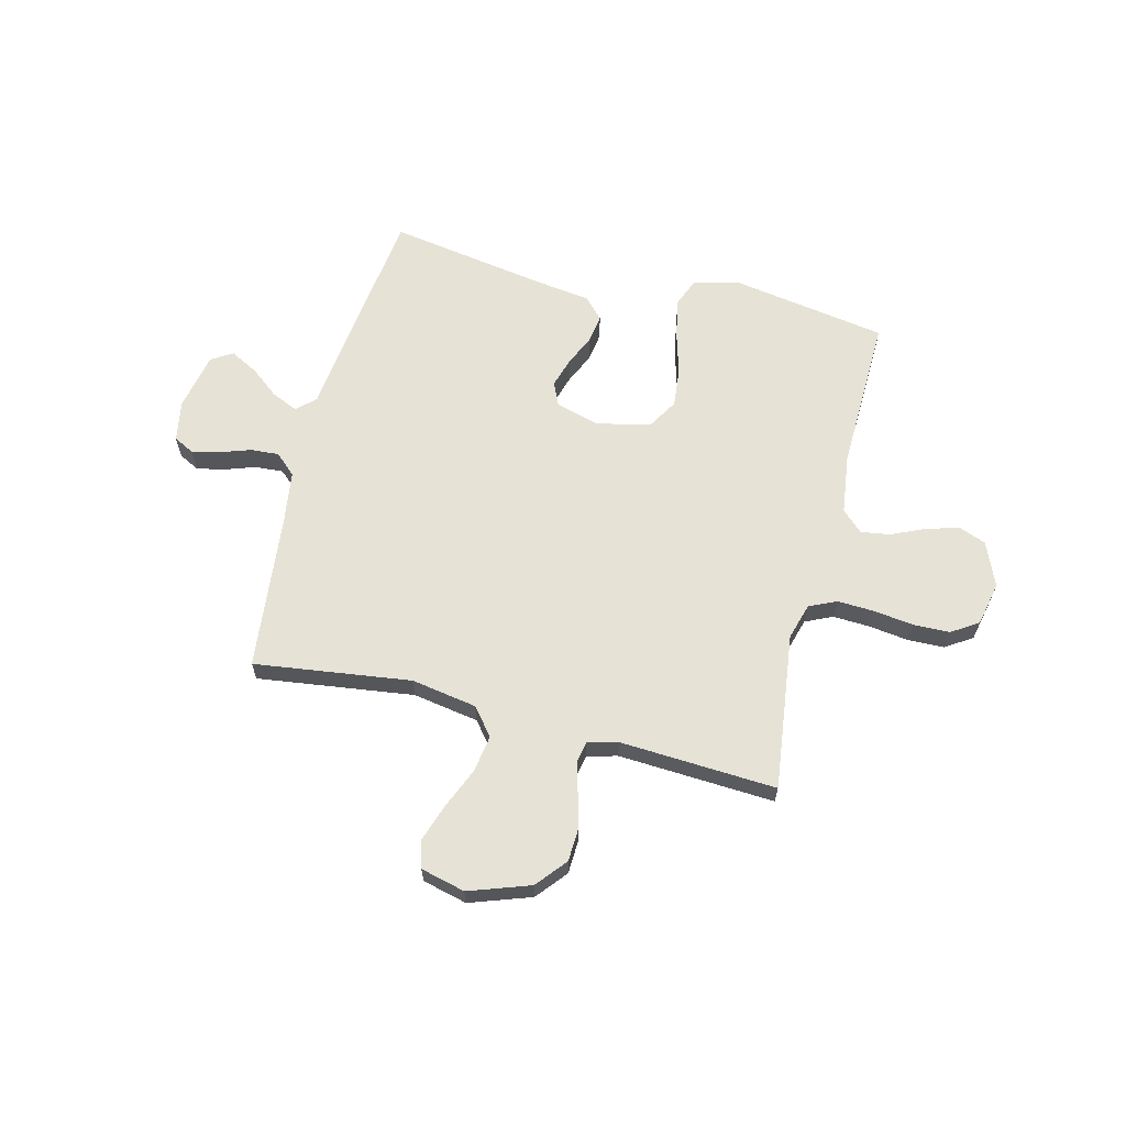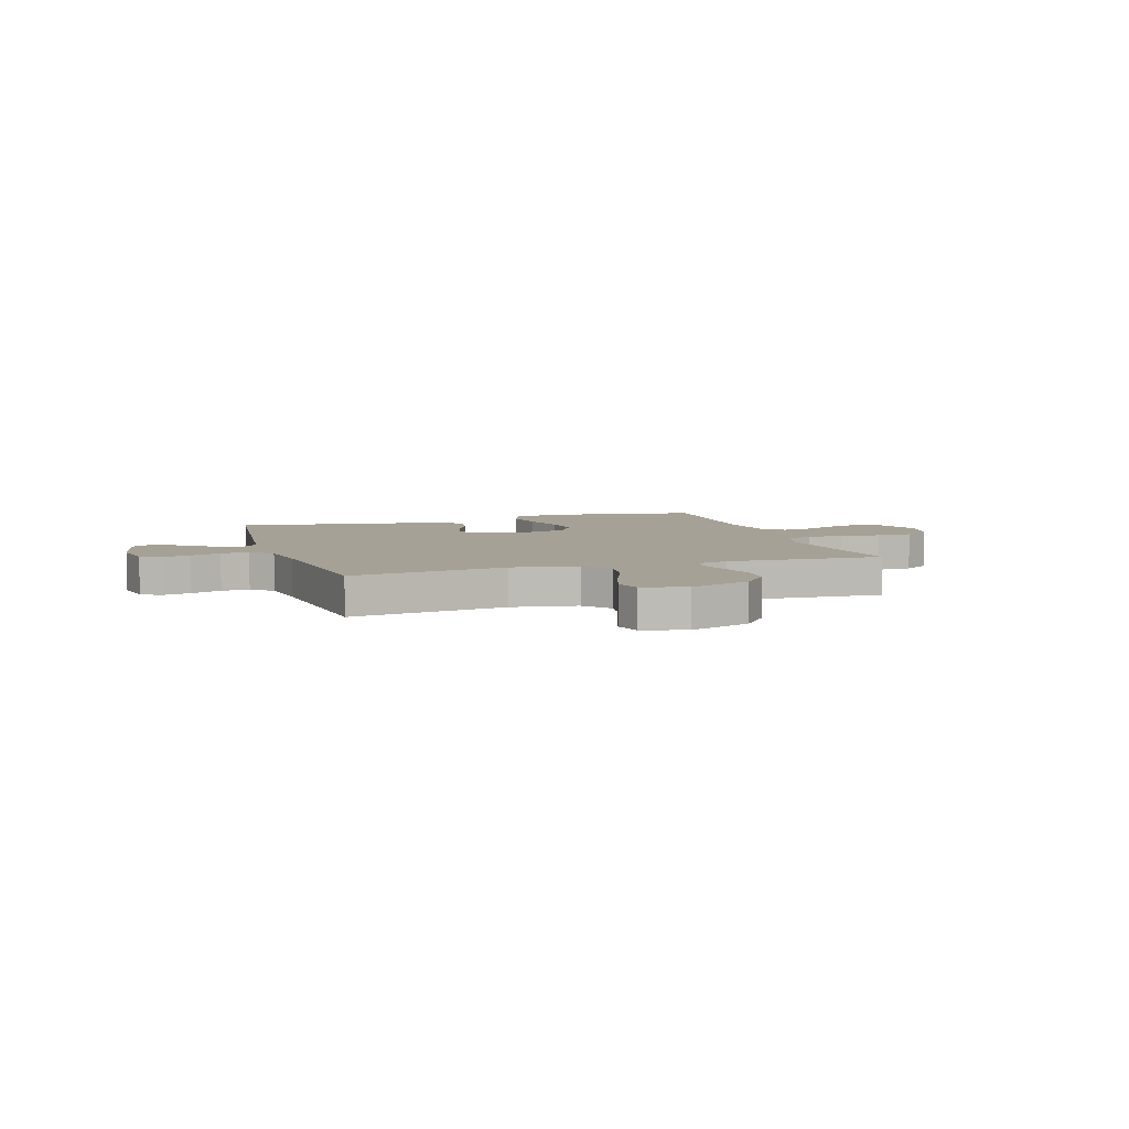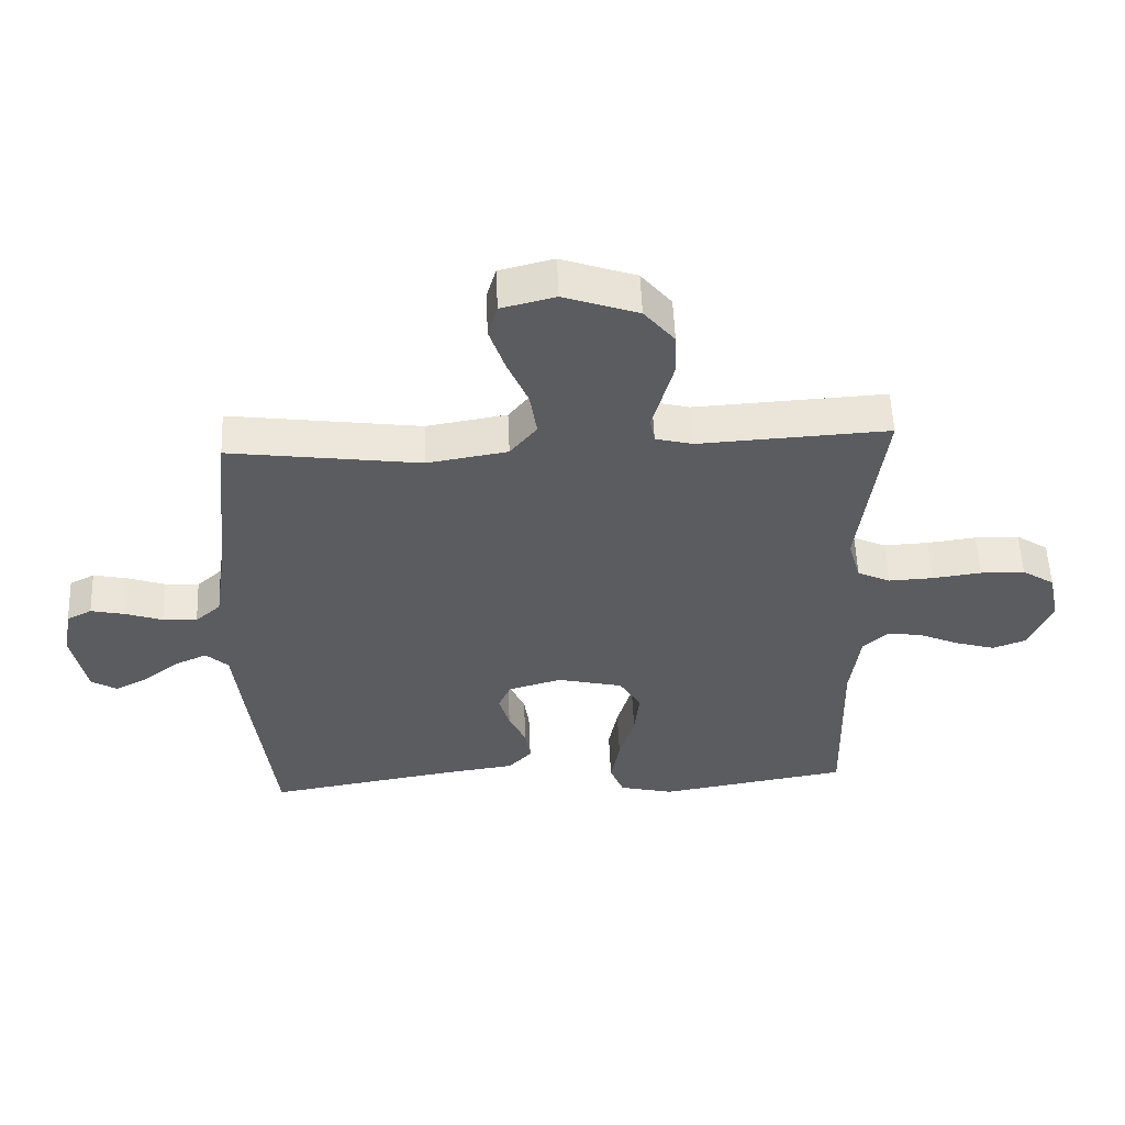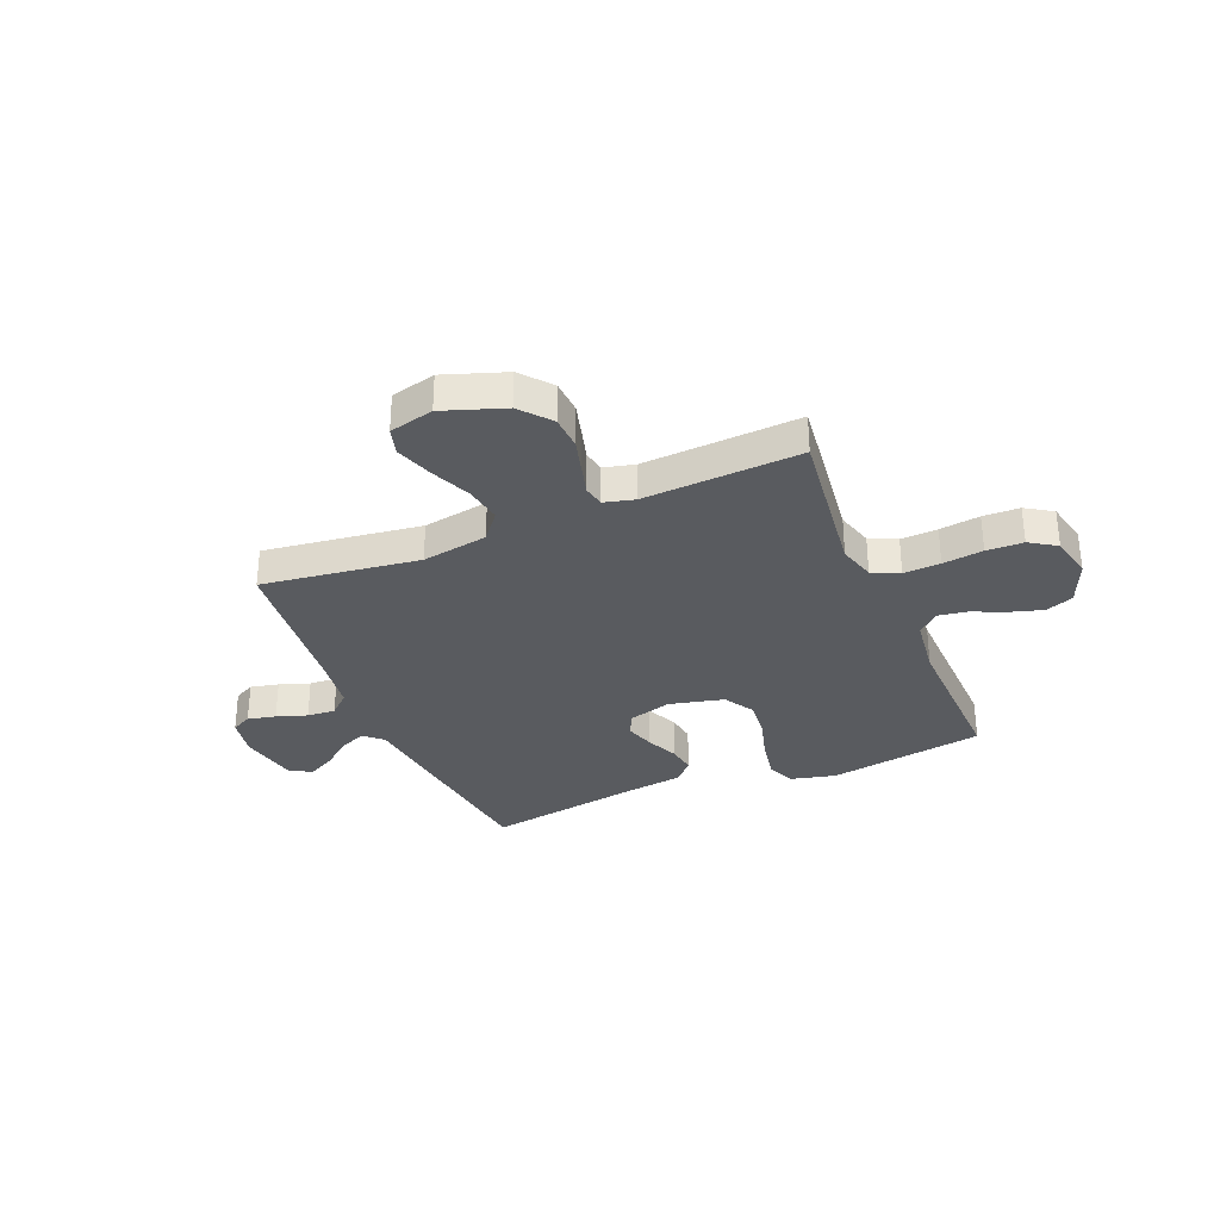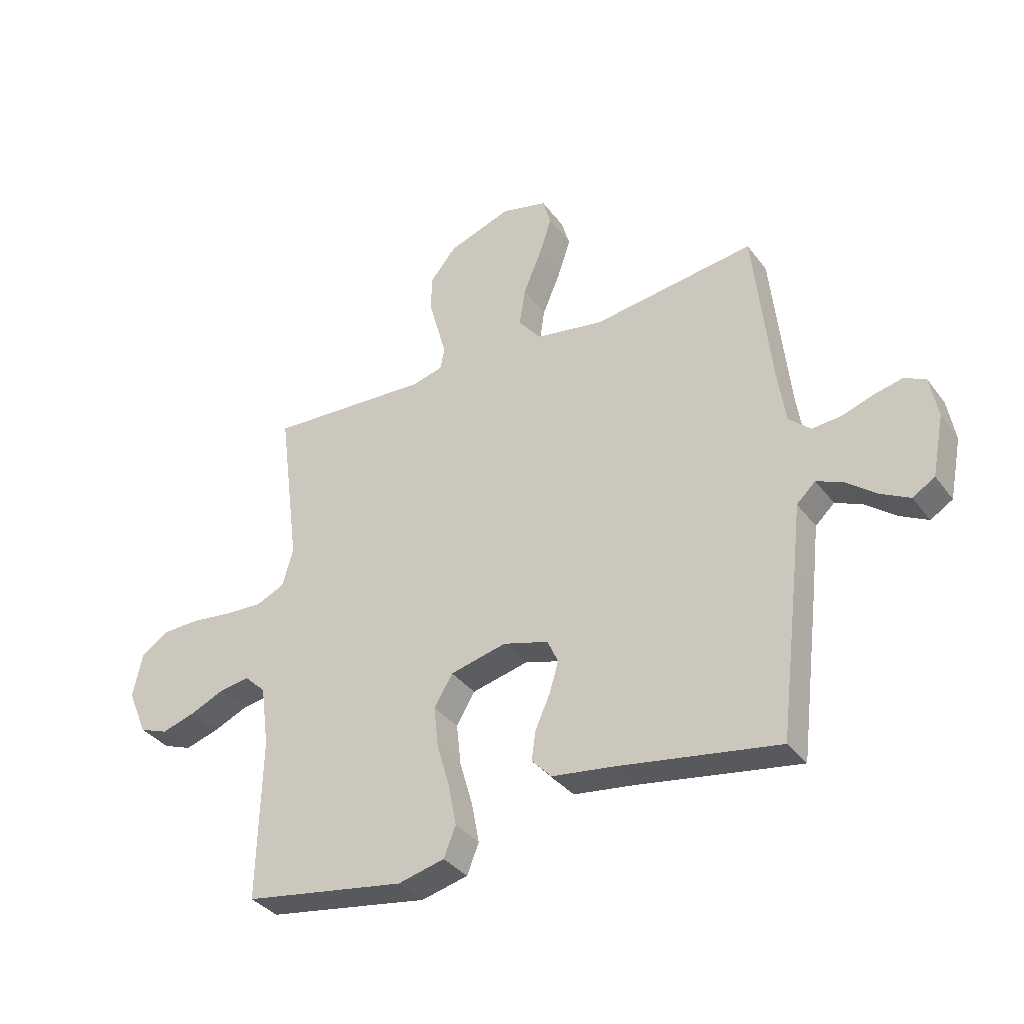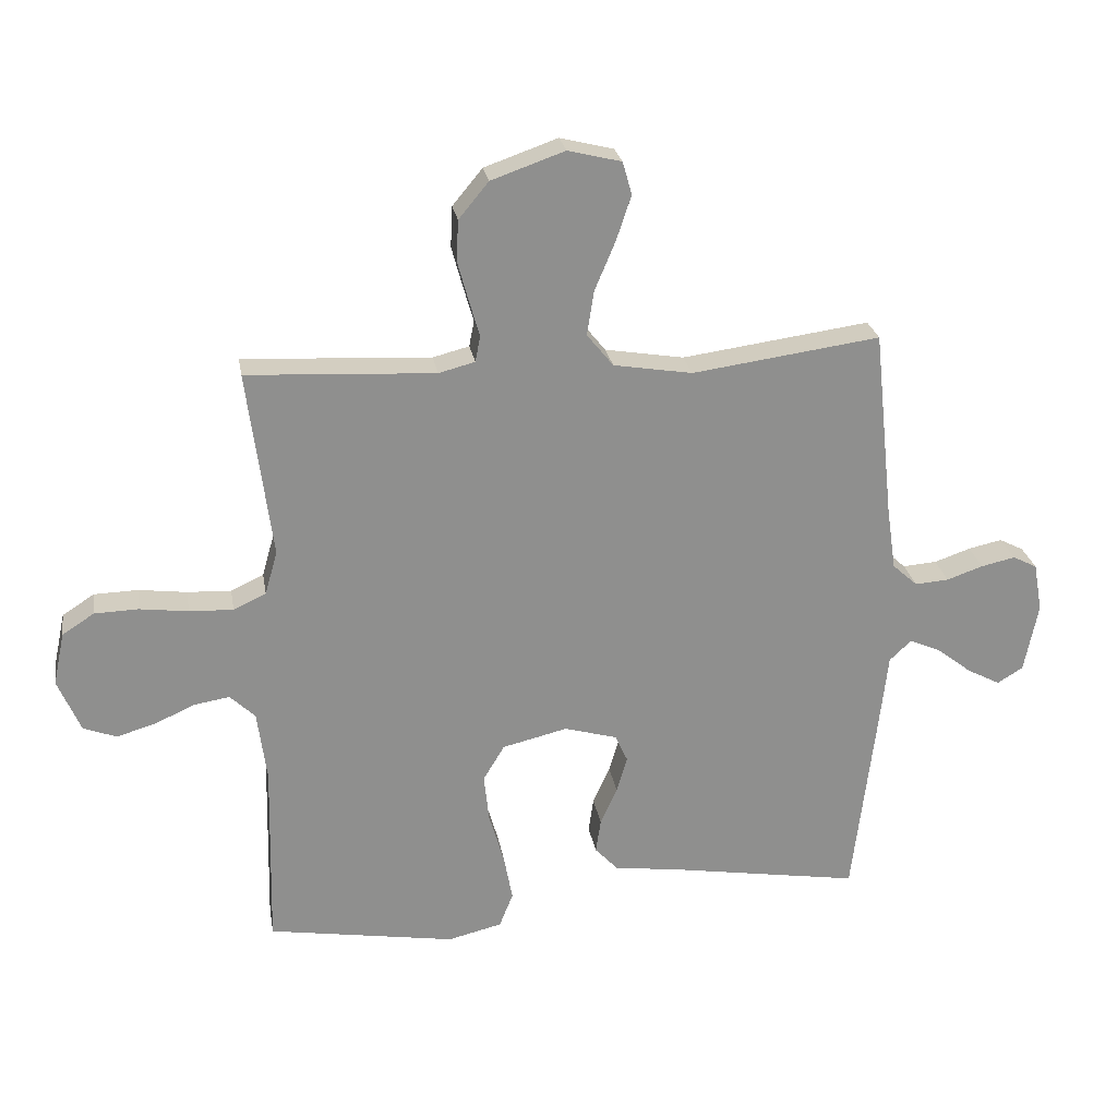
<metadata>
{"format":"obj","ext":"obj","renderer":"f3d","projection":"perspective","resolution":1024,"background":"white","views":[{"elev":63.9,"azim":14.2,"up":"+Y"},{"elev":6.2,"azim":-17.9,"up":"+Y"},{"elev":54.9,"azim":-2.4,"up":"+Z"},{"elev":-32.1,"azim":22.8,"up":"+Y"},{"elev":-35.5,"azim":-148.4,"up":"+Z"},{"elev":25.1,"azim":170.5,"up":"+Z"}]}
</metadata>
<code>
v -0.5 0.07 0.5
v -0.2 0.07 0.459
v -0.074 0.07 0.48
v -0.032 0.07 0.532
v -0.043 0.07 0.603
v -0.076 0.07 0.681
v -0.1 0.07 0.753
v -0.085 0.07 0.805
v 0 0.07 0.826
v 0.117 0.07 0.785
v 0.165 0.07 0.727
v 0.168 0.07 0.662
v 0.15 0.07 0.596
v 0.134 0.07 0.54
v 0.142 0.07 0.499
v 0.2 0.07 0.484
v 0.5 0.07 0.5
v 0.461 0.07 0.2
v 0.481 0.07 0.13
v 0.533 0.07 0.106
v 0.603 0.07 0.109
v 0.68 0.07 0.119
v 0.75 0.07 0.117
v 0.801 0.07 0.084
v 0.819 0.07 0
v 0.783 0.07 -0.085
v 0.73 0.07 -0.105
v 0.667 0.07 -0.086
v 0.604 0.07 -0.058
v 0.548 0.07 -0.049
v 0.508 0.07 -0.087
v 0.493 0.07 -0.2
v 0.5 0.07 -0.5
v 0.2 0.07 -0.549
v 0.114 0.07 -0.528
v 0.092 0.07 -0.473
v 0.106 0.07 -0.398
v 0.13 0.07 -0.315
v 0.138 0.07 -0.239
v 0.104 0.07 -0.182
v 0 0.07 -0.157
v -0.084 0.07 -0.181
v -0.104 0.07 -0.225
v -0.087 0.07 -0.282
v -0.06 0.07 -0.342
v -0.052 0.07 -0.397
v -0.089 0.07 -0.436
v -0.2 0.07 -0.451
v -0.5 0.07 -0.5
v -0.536 0.07 -0.2
v -0.55 0.07 -0.076
v -0.585 0.07 -0.043
v -0.635 0.07 -0.065
v -0.69 0.07 -0.108
v -0.743 0.07 -0.136
v -0.784 0.07 -0.111
v -0.806 0.07 0
v -0.792 0.07 0.078
v -0.753 0.07 0.098
v -0.699 0.07 0.086
v -0.641 0.07 0.066
v -0.587 0.07 0.062
v -0.547 0.07 0.098
v -0.532 0.07 0.2
v -0.5 0 0.5
v -0.2 0 0.459
v -0.074 0 0.48
v -0.032 0 0.532
v -0.043 0 0.603
v -0.076 0 0.681
v -0.1 0 0.753
v -0.085 0 0.805
v 0 0 0.826
v 0.117 0 0.785
v 0.165 0 0.727
v 0.168 0 0.662
v 0.15 0 0.596
v 0.134 0 0.54
v 0.142 0 0.499
v 0.2 0 0.484
v 0.5 0 0.5
v 0.461 0 0.2
v 0.481 0 0.13
v 0.533 0 0.106
v 0.603 0 0.109
v 0.68 0 0.119
v 0.75 0 0.117
v 0.801 0 0.084
v 0.819 0 0
v 0.783 0 -0.085
v 0.73 0 -0.105
v 0.667 0 -0.086
v 0.604 0 -0.058
v 0.548 0 -0.049
v 0.508 0 -0.087
v 0.493 0 -0.2
v 0.5 0 -0.5
v 0.2 0 -0.549
v 0.114 0 -0.528
v 0.092 0 -0.473
v 0.106 0 -0.398
v 0.13 0 -0.315
v 0.138 0 -0.239
v 0.104 0 -0.182
v 0 0 -0.157
v -0.084 0 -0.181
v -0.104 0 -0.225
v -0.087 0 -0.282
v -0.06 0 -0.342
v -0.052 0 -0.397
v -0.089 0 -0.436
v -0.2 0 -0.451
v -0.5 0 -0.5
v -0.536 0 -0.2
v -0.55 0 -0.076
v -0.585 0 -0.043
v -0.635 0 -0.065
v -0.69 0 -0.108
v -0.743 0 -0.136
v -0.784 0 -0.111
v -0.806 0 0
v -0.792 0 0.078
v -0.753 0 0.098
v -0.699 0 0.086
v -0.641 0 0.066
v -0.587 0 0.062
v -0.547 0 0.098
v -0.532 0 0.2
f 58 59 60 61
f 56 57 58 61
f 56 61 62
f 53 54 55 56
f 52 53 56 62
f 51 52 62 63
f 48 49 50 51
f 44 45 46 47
f 43 44 47 48
f 35 36 37 38
f 35 38 39
f 32 33 34 35
f 31 32 35 39
f 30 31 39 40
f 26 27 28 29
f 26 29 30
f 25 26 30
f 24 25 30
f 21 22 23 24
f 20 21 24 30
f 19 20 30 40
f 16 17 18
f 15 16 18 19
f 11 12 13 14
f 9 10 11 14
f 9 14 15
f 8 9 15
f 5 6 7 8
f 5 8 15
f 4 5 15 19
f 64 1 2
f 64 2 3
f 63 64 3
f 43 48 51 63
f 42 43 63 3
f 41 42 3 4
f 4 19 40 41
f 125 124 123 122
f 125 122 121 120
f 126 125 120
f 120 119 118 117
f 126 120 117 116
f 127 126 116 115
f 115 114 113 112
f 111 110 109 108
f 112 111 108 107
f 102 101 100 99
f 103 102 99
f 99 98 97 96
f 103 99 96 95
f 104 103 95 94
f 93 92 91 90
f 94 93 90
f 94 90 89
f 94 89 88
f 88 87 86 85
f 94 88 85 84
f 104 94 84 83
f 82 81 80
f 83 82 80 79
f 78 77 76 75
f 78 75 74 73
f 79 78 73
f 79 73 72
f 72 71 70 69
f 79 72 69
f 83 79 69 68
f 66 65 128
f 67 66 128
f 67 128 127
f 127 115 112 107
f 67 127 107 106
f 68 67 106 105
f 105 104 83 68
f 1 65 66 2
f 2 66 67 3
f 3 67 68 4
f 4 68 69 5
f 5 69 70 6
f 6 70 71 7
f 7 71 72 8
f 8 72 73 9
f 9 73 74 10
f 10 74 75 11
f 11 75 76 12
f 12 76 77 13
f 13 77 78 14
f 14 78 79 15
f 15 79 80 16
f 16 80 81 17
f 17 81 82 18
f 18 82 83 19
f 19 83 84 20
f 20 84 85 21
f 21 85 86 22
f 22 86 87 23
f 23 87 88 24
f 24 88 89 25
f 25 89 90 26
f 26 90 91 27
f 27 91 92 28
f 28 92 93 29
f 29 93 94 30
f 30 94 95 31
f 31 95 96 32
f 32 96 97 33
f 33 97 98 34
f 34 98 99 35
f 35 99 100 36
f 36 100 101 37
f 37 101 102 38
f 38 102 103 39
f 39 103 104 40
f 40 104 105 41
f 41 105 106 42
f 42 106 107 43
f 43 107 108 44
f 44 108 109 45
f 45 109 110 46
f 46 110 111 47
f 47 111 112 48
f 48 112 113 49
f 49 113 114 50
f 50 114 115 51
f 51 115 116 52
f 52 116 117 53
f 53 117 118 54
f 54 118 119 55
f 55 119 120 56
f 56 120 121 57
f 57 121 122 58
f 58 122 123 59
f 59 123 124 60
f 60 124 125 61
f 61 125 126 62
f 62 126 127 63
f 63 127 128 64
f 64 128 65 1

</code>
